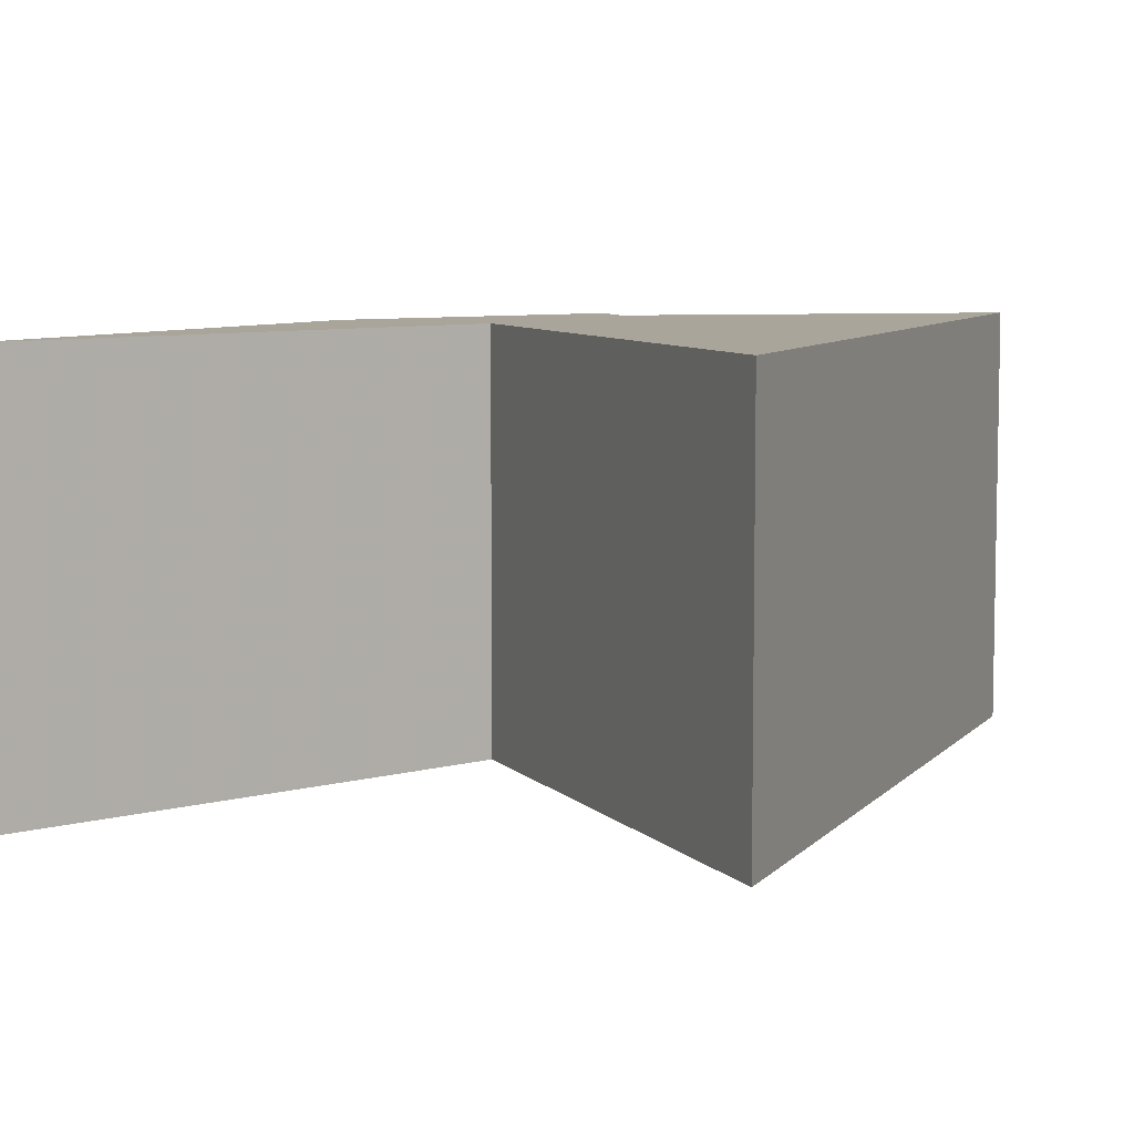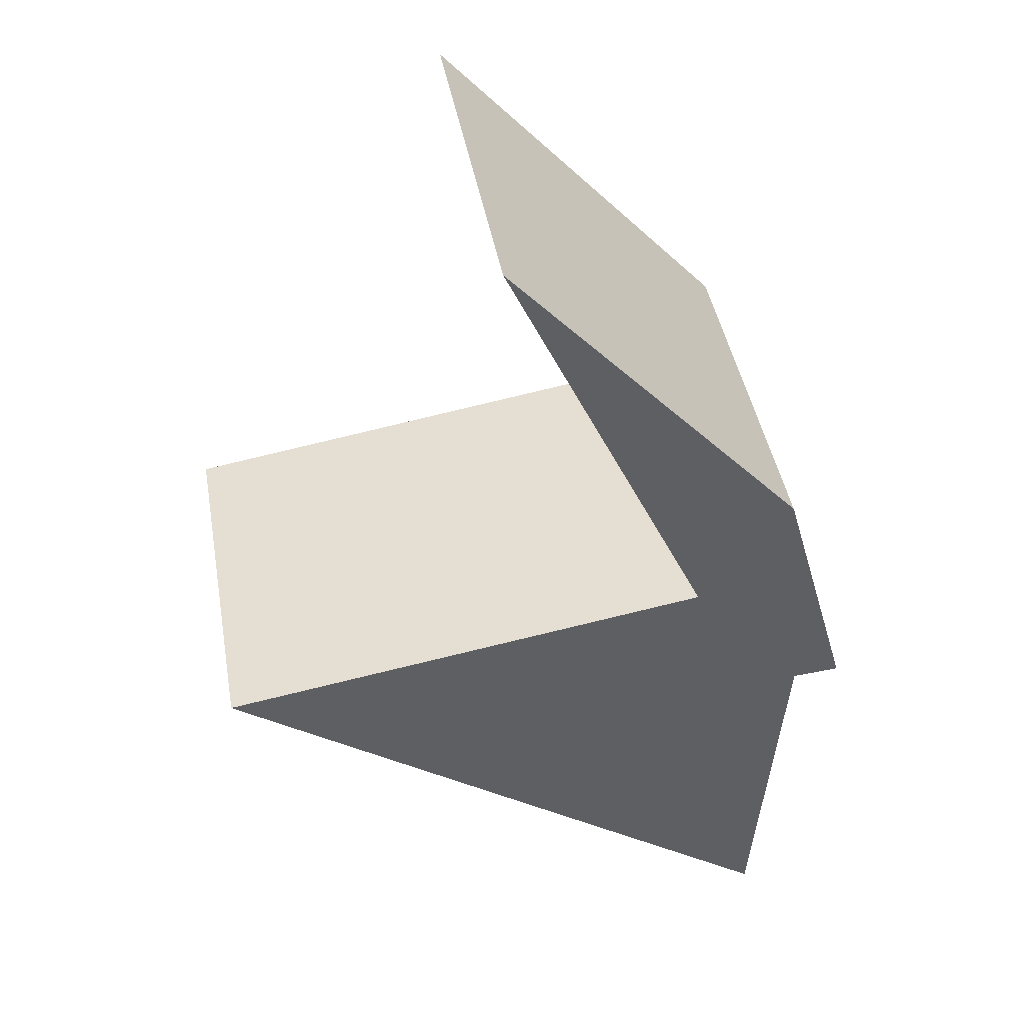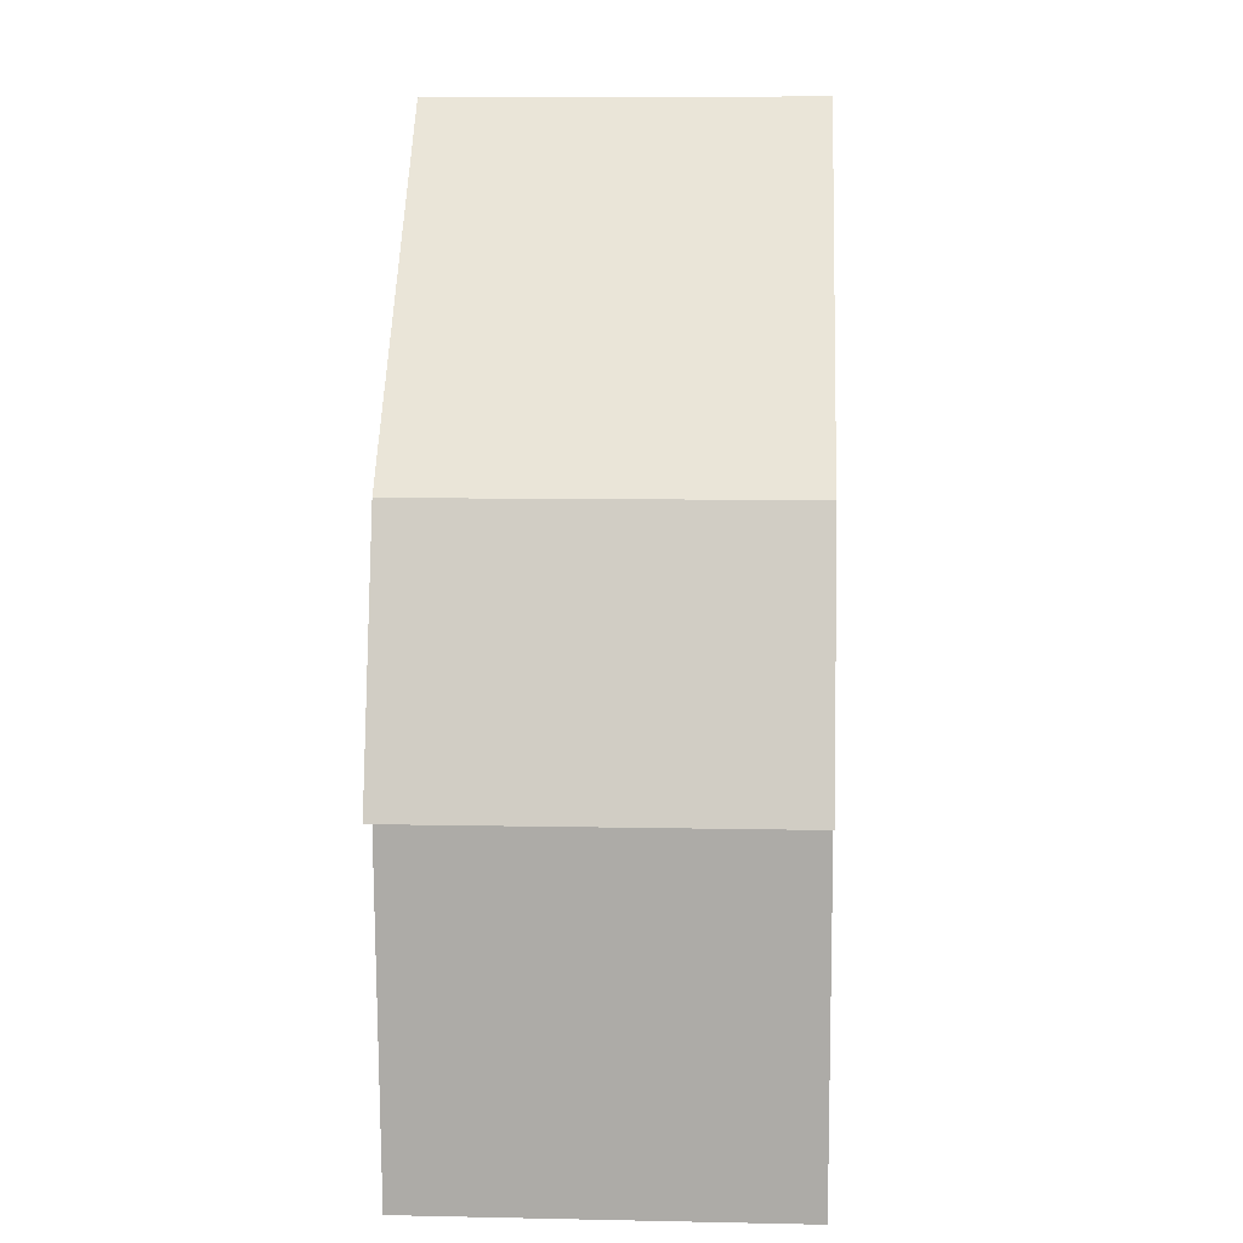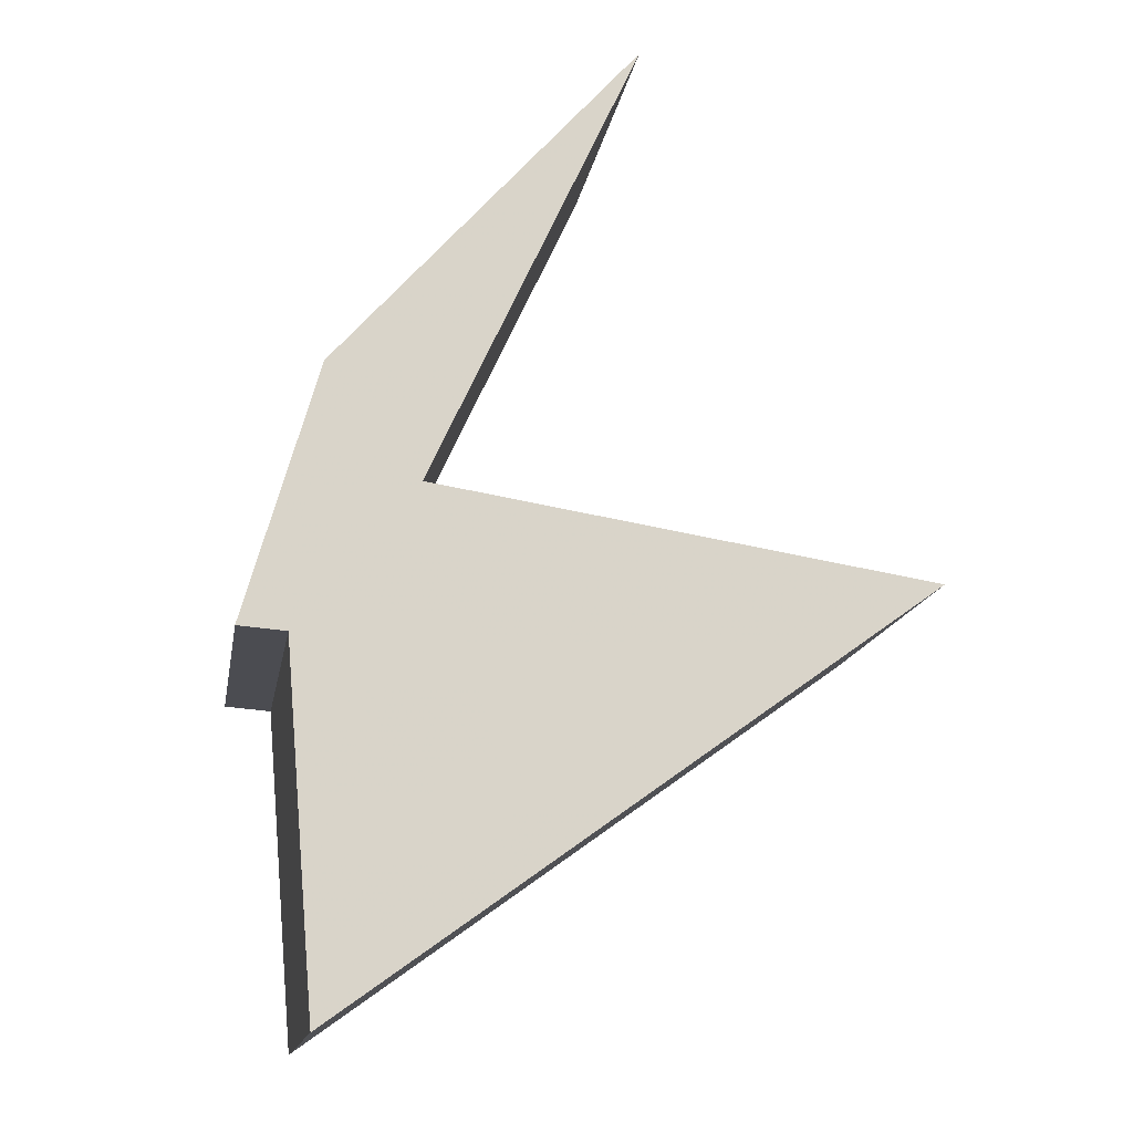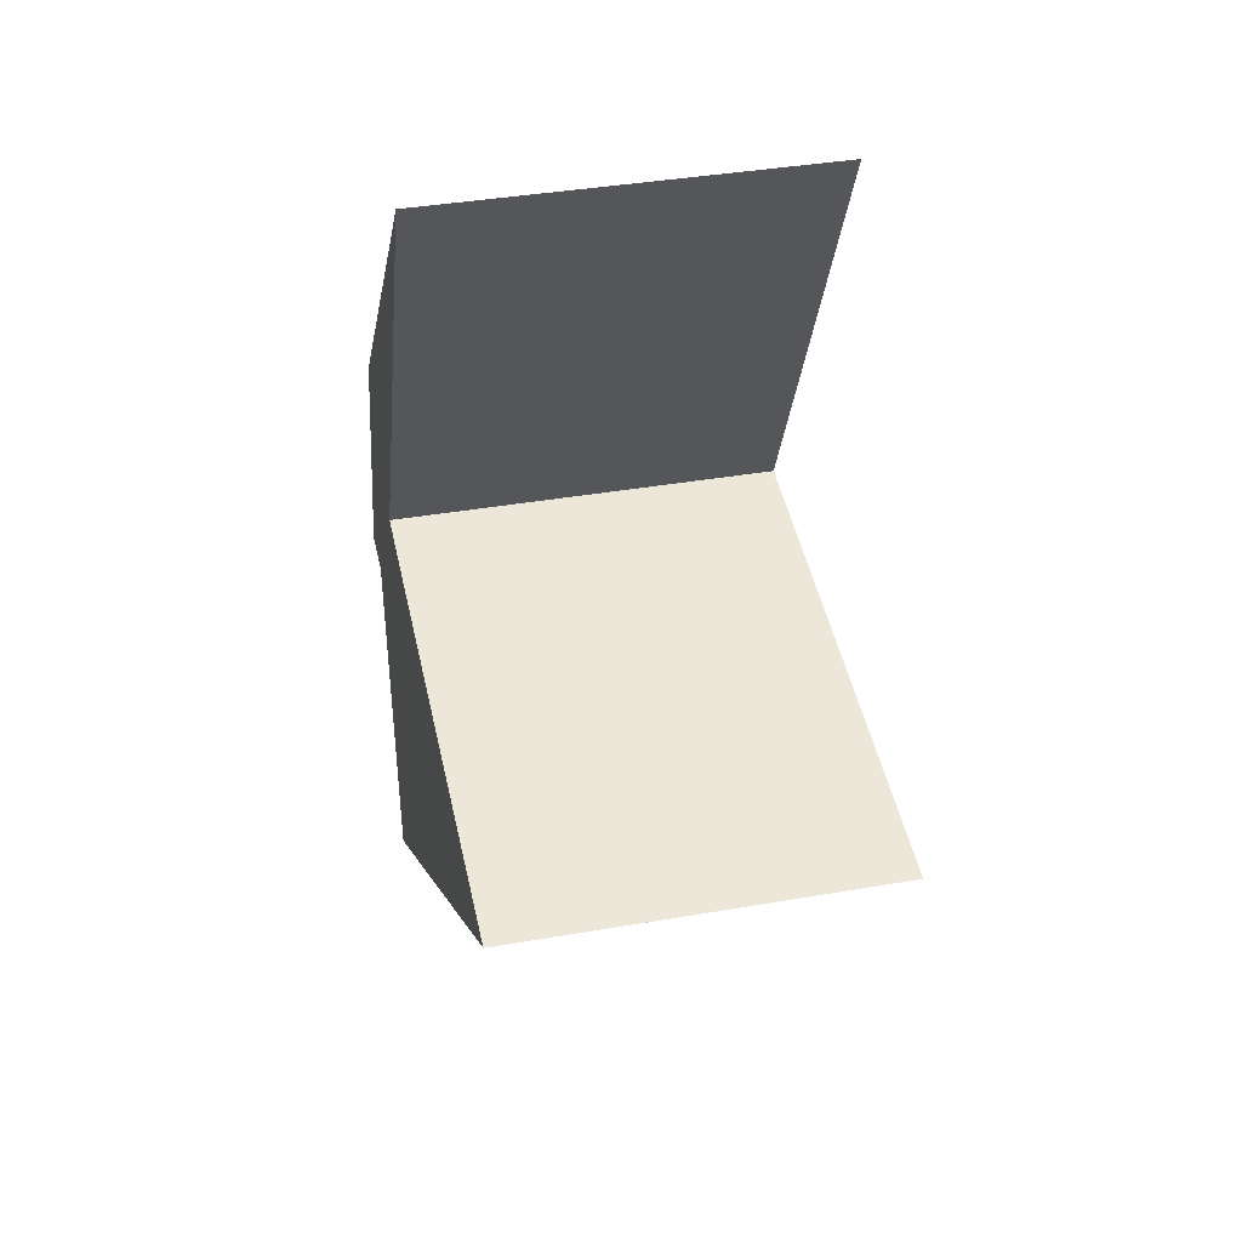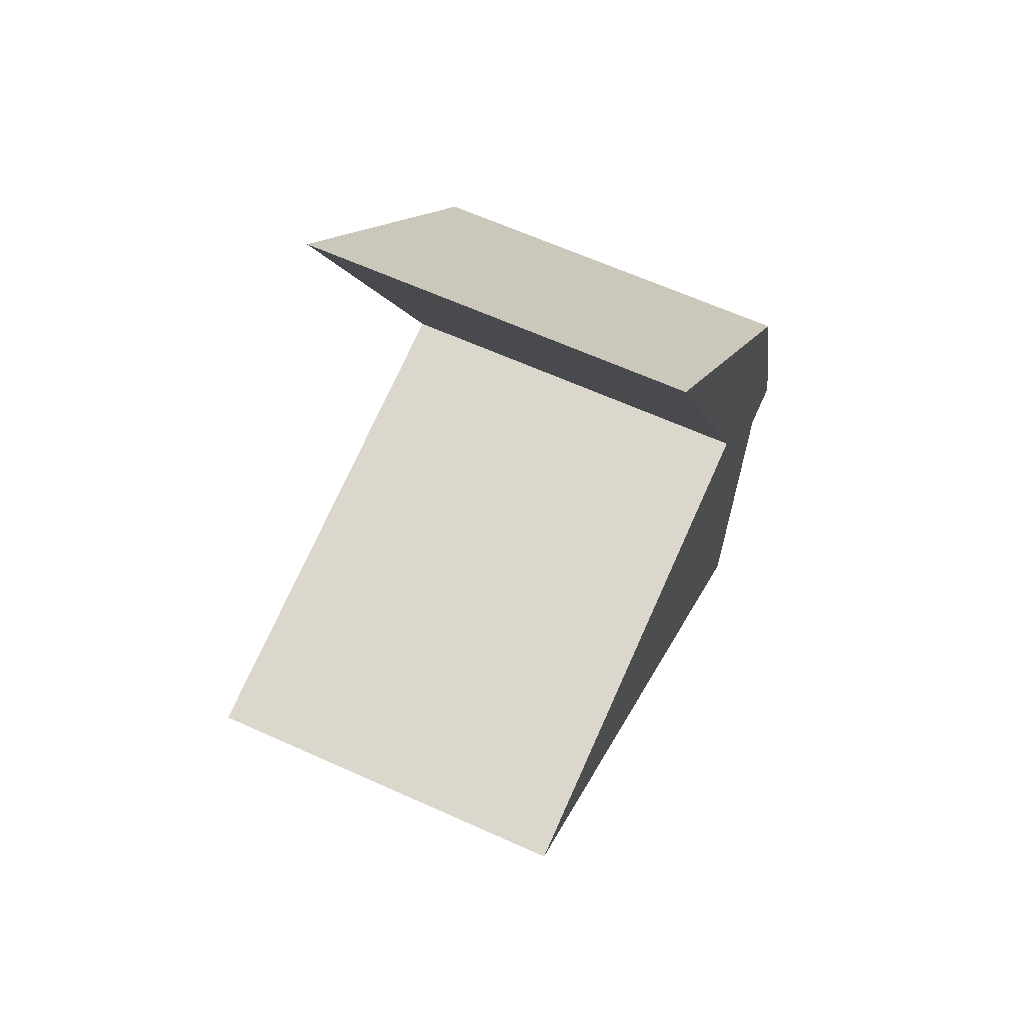
<metadata>
{"format":"obj","ext":"obj","renderer":"f3d","projection":"perspective","resolution":1024,"background":"white","views":[{"elev":7.5,"azim":-104.0,"up":"+Z"},{"elev":43.5,"azim":-10.0,"up":"+Y"},{"elev":8.3,"azim":93.3,"up":"+Y"},{"elev":-14.7,"azim":170.6,"up":"+Y"},{"elev":38.6,"azim":-102.4,"up":"+Y"},{"elev":63.7,"azim":-65.5,"up":"+Y"}]}
</metadata>
<code>
v 0.007327 -0.01282 0
v 0.007327 -0.01282 0.05
v -0.008393 0.006617 0
v -0.008393 0.006617 0.05
v 0.003424 -0.05973 0
v 0.003424 -0.05973 0.05
v -0.03584 0.06616 0
v -0.03584 0.06616 0.05
v 0.01366 -0.01233 0
v 0.01366 -0.01233 0.05
v -0.02173 -0.04165 0
v -0.02173 -0.04165 0.05
v 0.00397 0.02151 0
v 0.00397 0.02151 0.05
v -0.07437 -0.003704 0
v -0.07437 -0.003704 0.05
f 3 11 15
f 13 3 7
f 3 1 11
f 3 13 1
f 1 13 9
f 5 11 1
f 16 12 4
f 8 4 14
f 12 2 4
f 2 14 4
f 10 14 2
f 2 12 6
f 14 10 13
f 13 10 9
f 10 2 9
f 9 2 1
f 2 6 1
f 1 6 5
f 6 12 5
f 5 12 11
f 12 16 11
f 11 16 15
f 16 4 15
f 15 4 3
f 8 14 7
f 7 14 13
f 4 8 3
f 3 8 7

</code>
